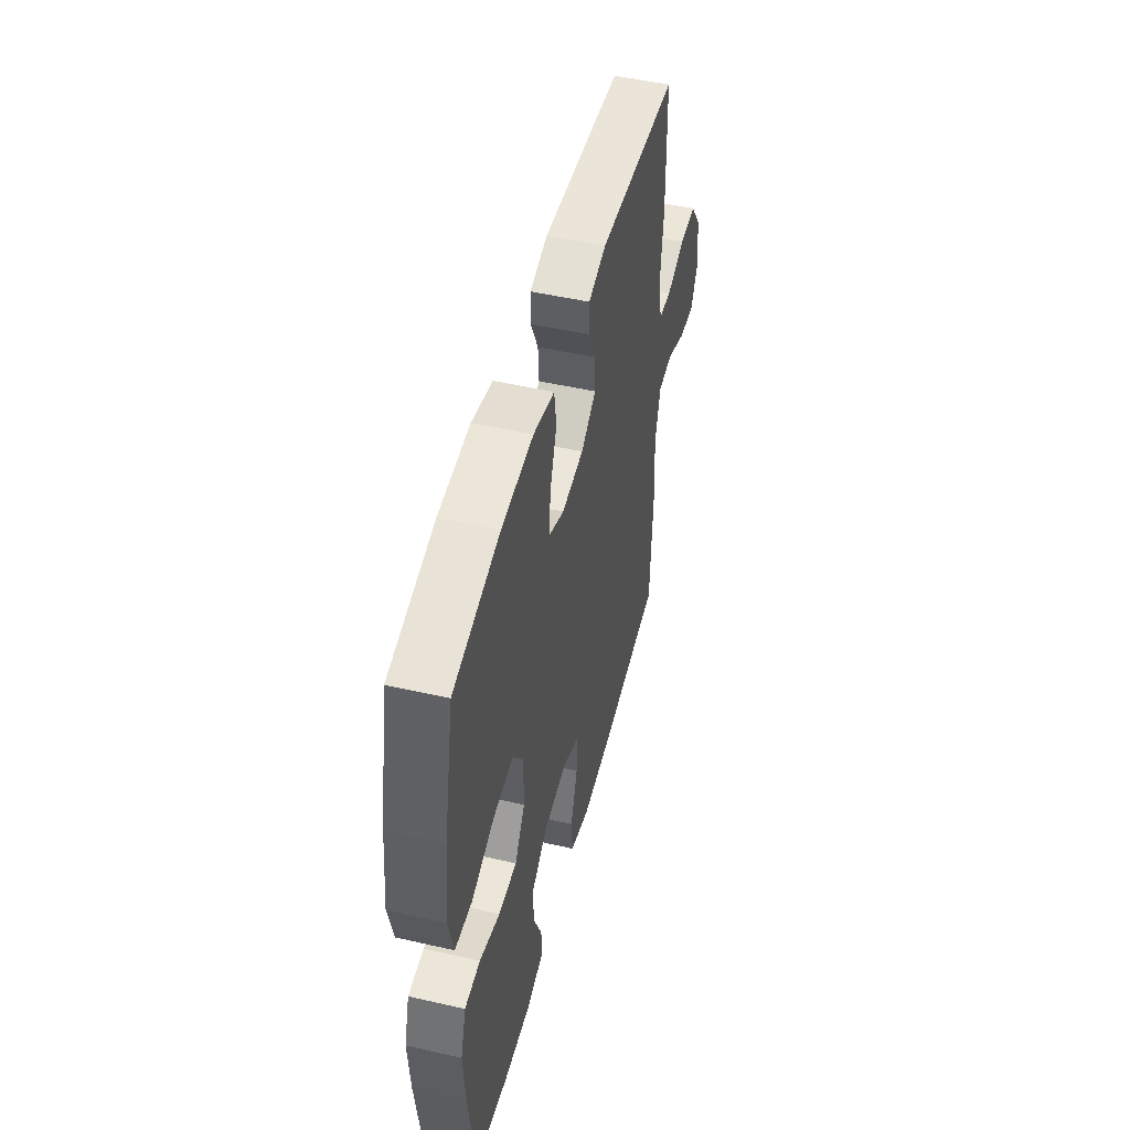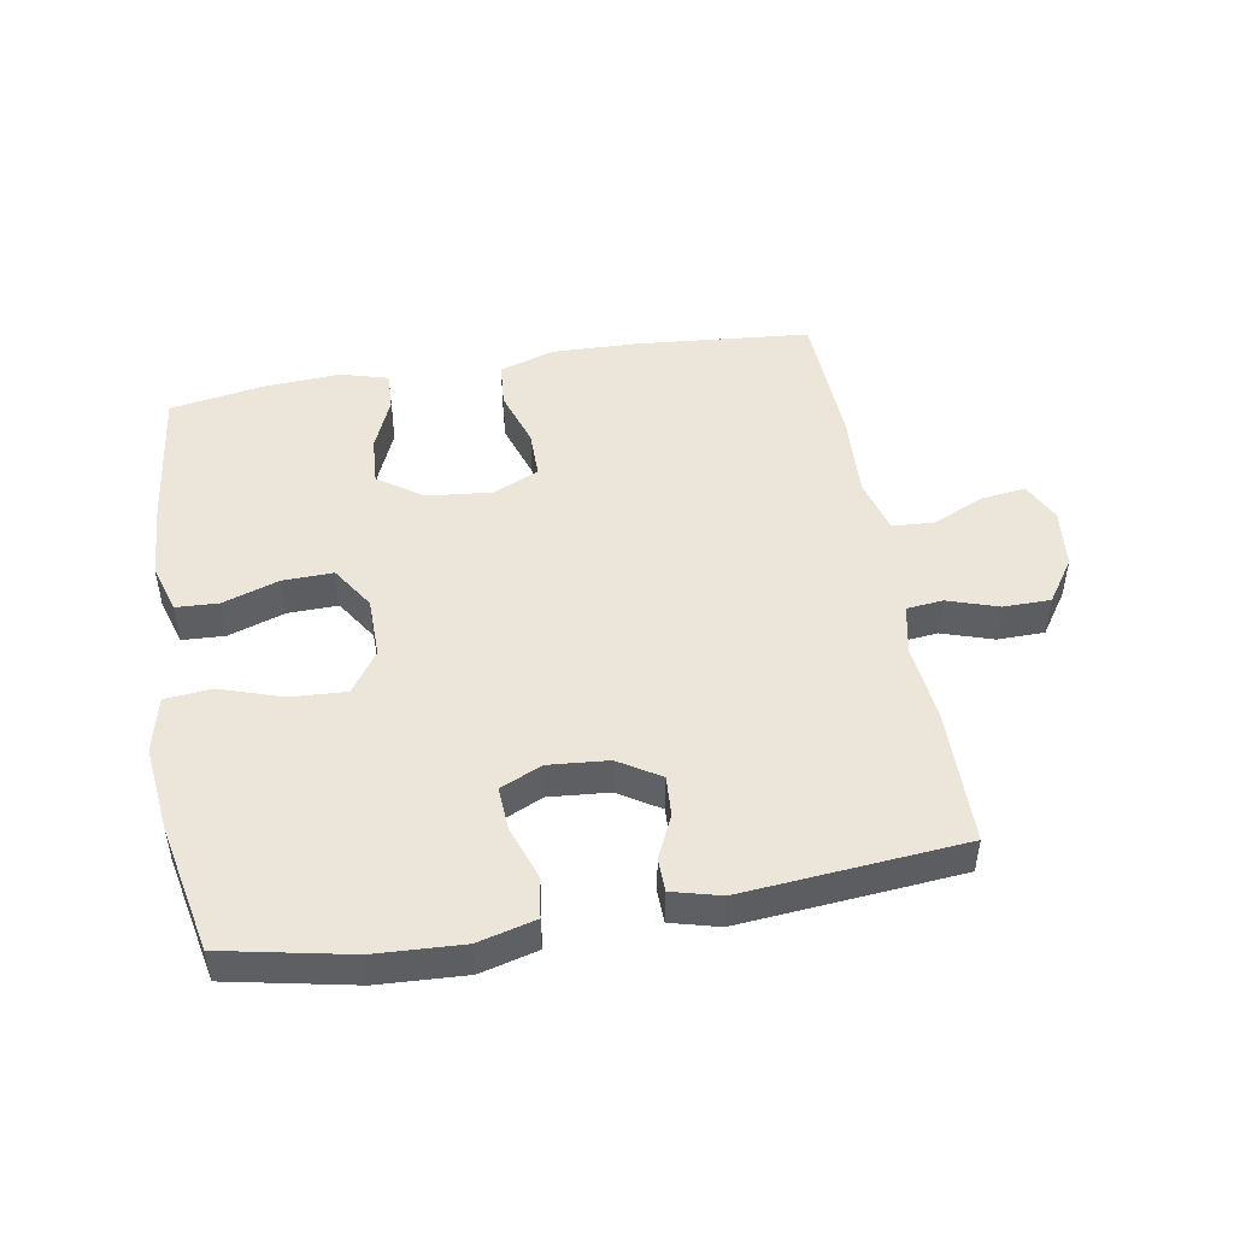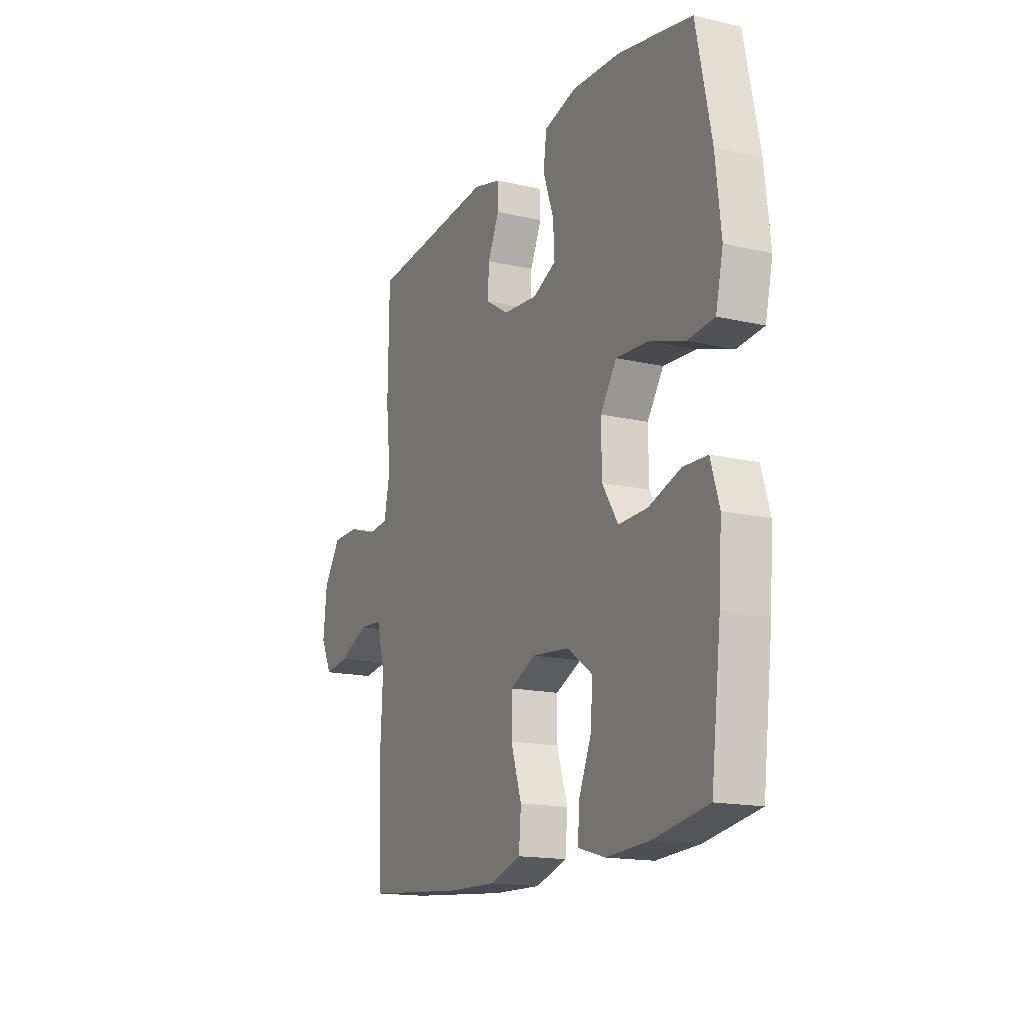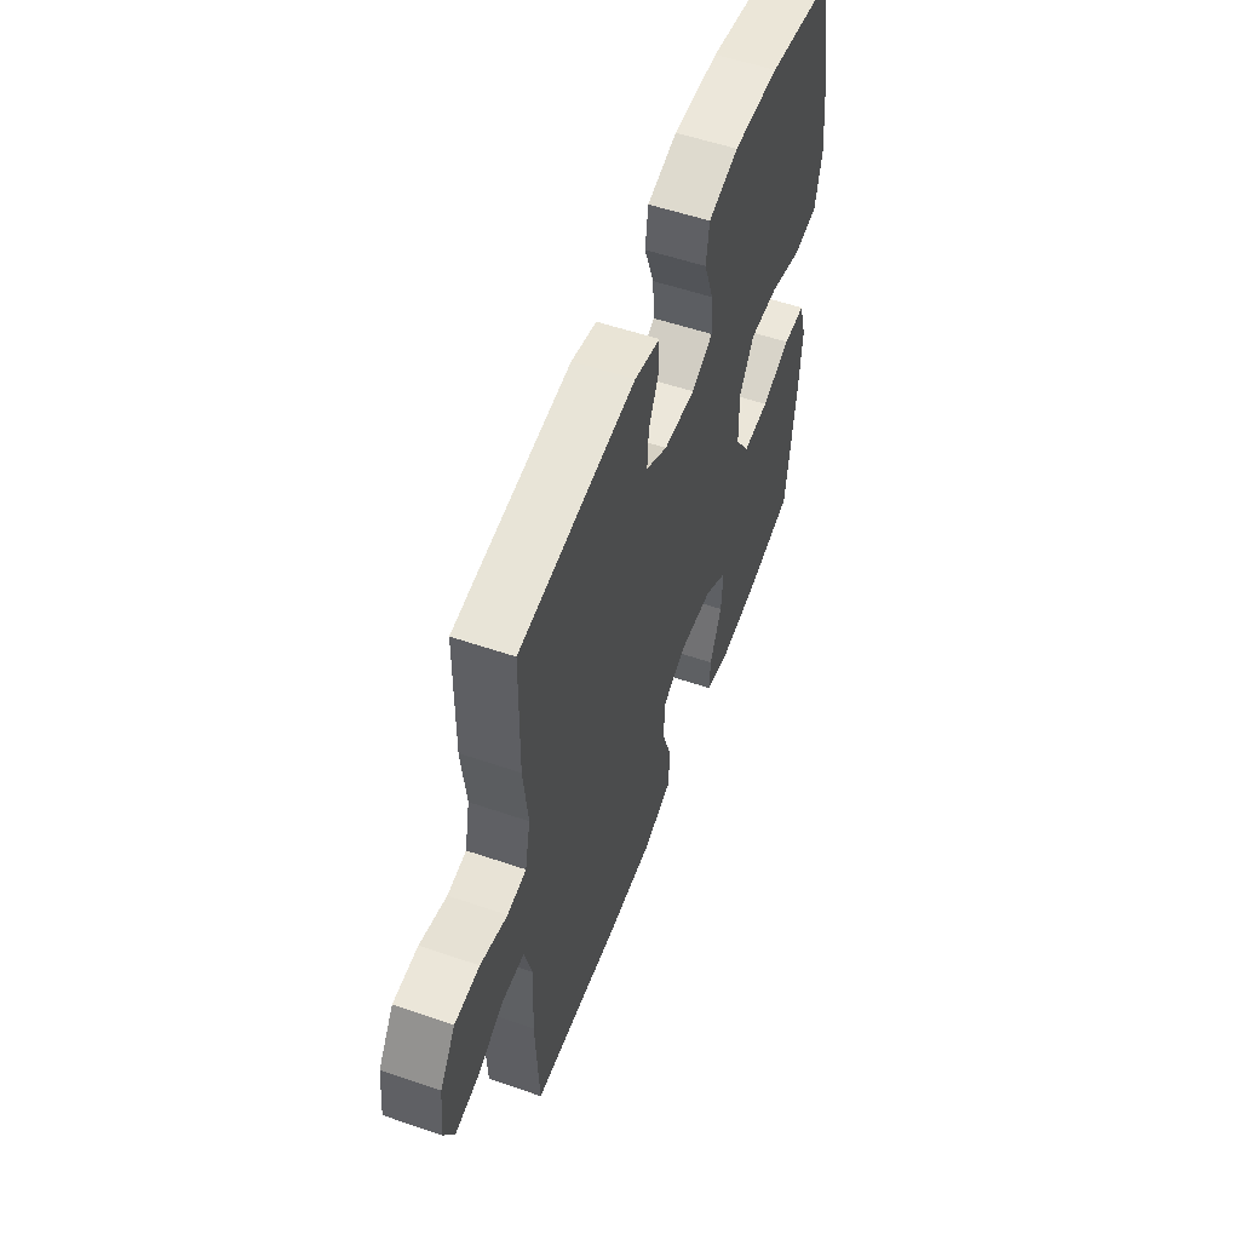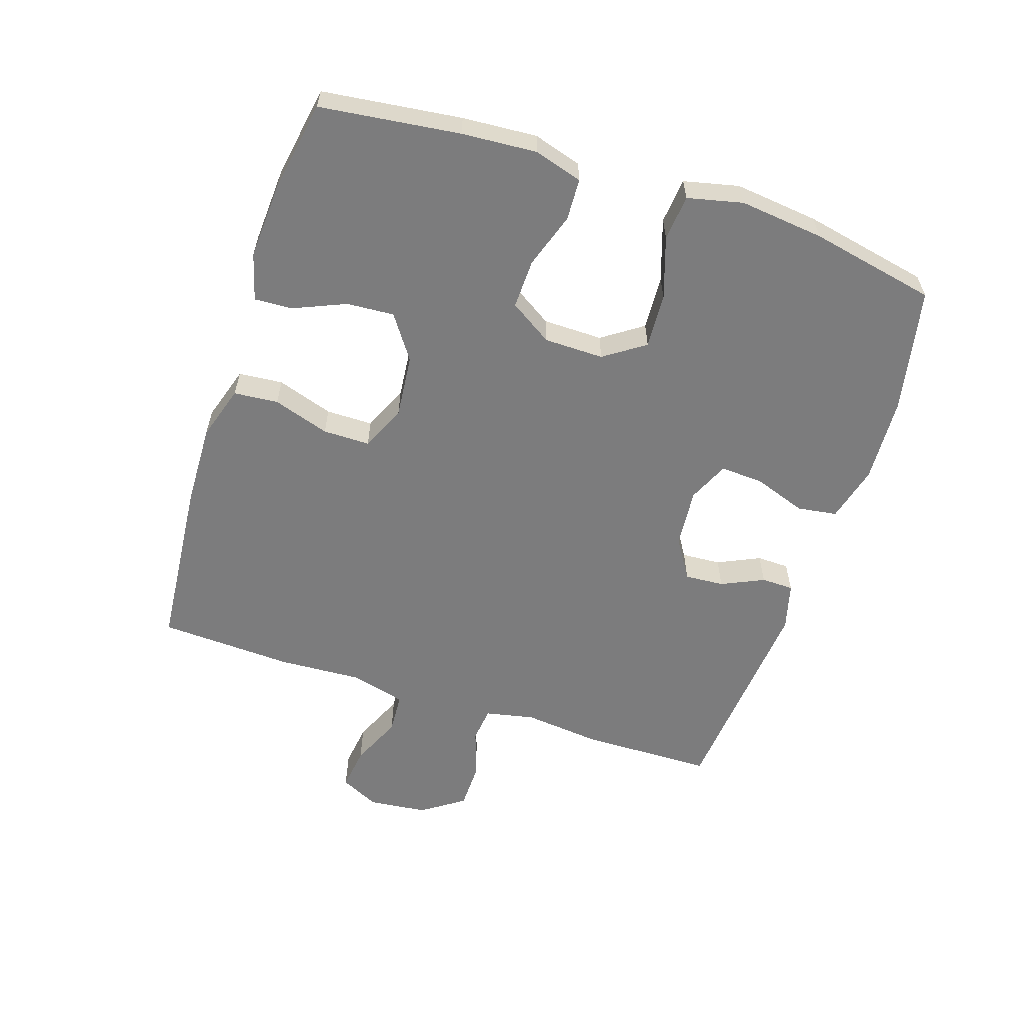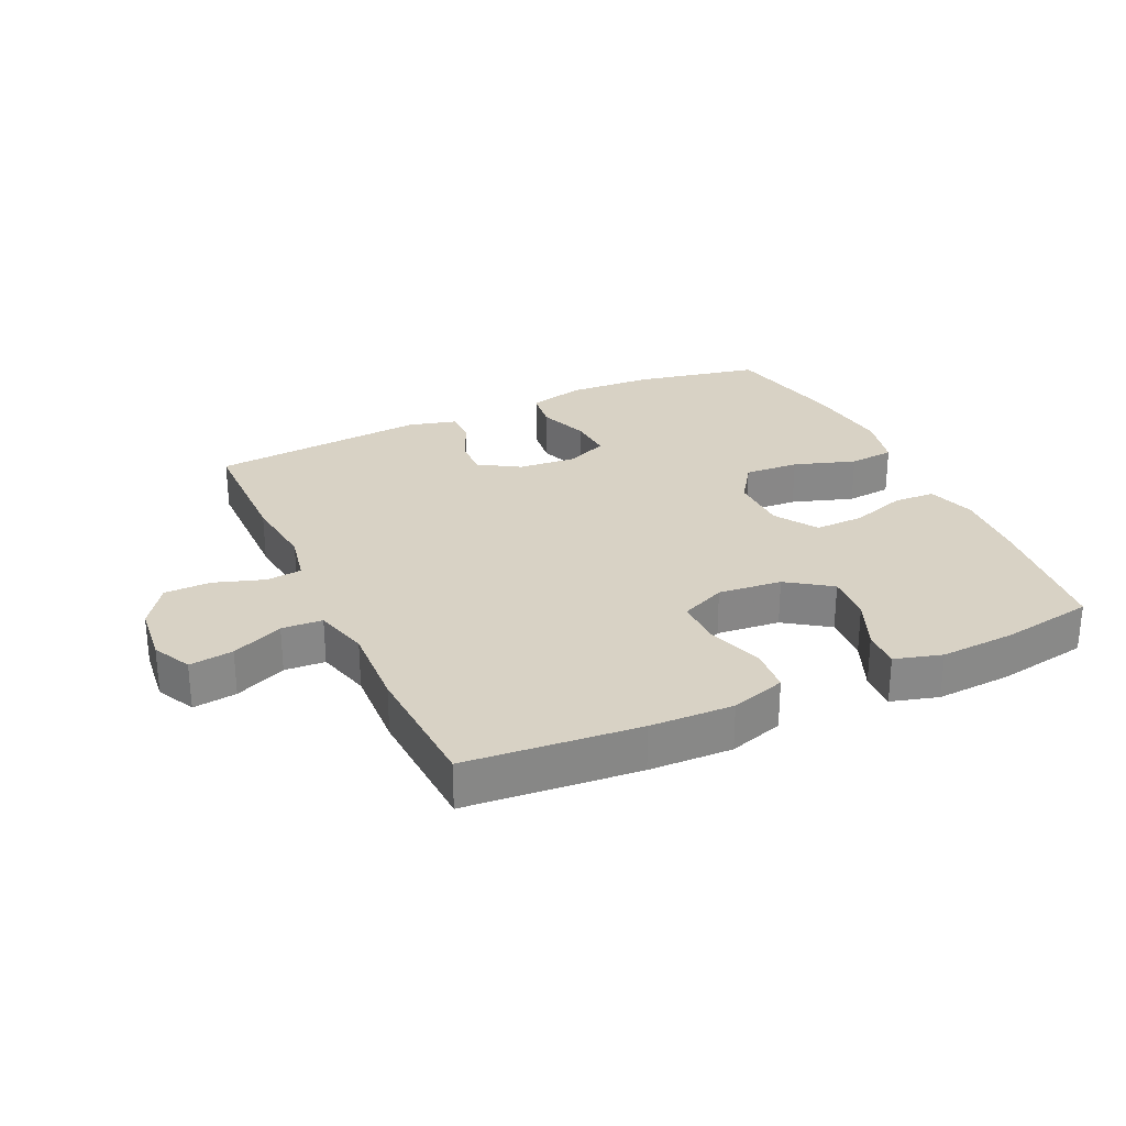
<metadata>
{"format":"obj","ext":"obj","renderer":"f3d","projection":"perspective","resolution":1024,"background":"white","views":[{"elev":49.5,"azim":-75.8,"up":"+Z"},{"elev":48.2,"azim":-9.8,"up":"+Y"},{"elev":-16.0,"azim":-115.5,"up":"+Z"},{"elev":55.5,"azim":109.8,"up":"+Z"},{"elev":-58.8,"azim":-108.1,"up":"+Y"},{"elev":27.7,"azim":155.1,"up":"+Y"}]}
</metadata>
<code>
v -0.5 0.07 -0.5
v -0.527 0.07 -0.28
v -0.535 0.07 -0.162
v -0.512 0.07 -0.086
v -0.446 0.07 -0.083
v -0.359 0.07 -0.112
v -0.281 0.07 -0.114
v -0.238 0.07 -0.047
v -0.237 0.07 0.047
v -0.281 0.07 0.111
v -0.367 0.07 0.106
v -0.464 0.07 0.074
v -0.536 0.07 0.081
v -0.556 0.07 0.168
v -0.541 0.07 0.301
v -0.5 0.07 0.5
v -0.304 0.07 0.54
v -0.169 0.07 0.547
v -0.08 0.07 0.524
v -0.071 0.07 0.461
v -0.1 0.07 0.379
v -0.104 0.07 0.311
v -0.04 0.07 0.282
v 0.053 0.07 0.29
v 0.117 0.07 0.33
v 0.113 0.07 0.392
v 0.082 0.07 0.459
v 0.083 0.07 0.51
v 0.158 0.07 0.53
v 0.5 0.07 0.5
v 0.503 0.07 0.289
v 0.49 0.07 0.17
v 0.506 0.07 0.092
v 0.562 0.07 0.086
v 0.641 0.07 0.112
v 0.714 0.07 0.111
v 0.76 0.07 0.044
v 0.77 0.07 -0.049
v 0.74 0.07 -0.11
v 0.671 0.07 -0.101
v 0.59 0.07 -0.065
v 0.526 0.07 -0.069
v 0.503 0.07 -0.155
v 0.51 0.07 -0.289
v 0.5 0.07 -0.5
v 0.229 0.07 -0.524
v 0.098 0.07 -0.528
v 0.012 0.07 -0.501
v 0.006 0.07 -0.431
v 0.035 0.07 -0.342
v 0.035 0.07 -0.268
v -0.036 0.07 -0.236
v -0.136 0.07 -0.246
v -0.205 0.07 -0.294
v -0.2 0.07 -0.369
v -0.165 0.07 -0.451
v -0.162 0.07 -0.511
v -0.236 0.07 -0.532
v -0.354 0.07 -0.525
v -0.5 0 -0.5
v -0.527 0 -0.28
v -0.535 0 -0.162
v -0.512 0 -0.086
v -0.446 0 -0.083
v -0.359 0 -0.112
v -0.281 0 -0.114
v -0.238 0 -0.047
v -0.237 0 0.047
v -0.281 0 0.111
v -0.367 0 0.106
v -0.464 0 0.074
v -0.536 0 0.081
v -0.556 0 0.168
v -0.541 0 0.301
v -0.5 0 0.5
v -0.304 0 0.54
v -0.169 0 0.547
v -0.08 0 0.524
v -0.071 0 0.461
v -0.1 0 0.379
v -0.104 0 0.311
v -0.04 0 0.282
v 0.053 0 0.29
v 0.117 0 0.33
v 0.113 0 0.392
v 0.082 0 0.459
v 0.083 0 0.51
v 0.158 0 0.53
v 0.5 0 0.5
v 0.503 0 0.289
v 0.49 0 0.17
v 0.506 0 0.092
v 0.562 0 0.086
v 0.641 0 0.112
v 0.714 0 0.111
v 0.76 0 0.044
v 0.77 0 -0.049
v 0.74 0 -0.11
v 0.671 0 -0.101
v 0.59 0 -0.065
v 0.526 0 -0.069
v 0.503 0 -0.155
v 0.51 0 -0.289
v 0.5 0 -0.5
v 0.229 0 -0.524
v 0.098 0 -0.528
v 0.012 0 -0.501
v 0.006 0 -0.431
v 0.035 0 -0.342
v 0.035 0 -0.268
v -0.036 0 -0.236
v -0.136 0 -0.246
v -0.205 0 -0.294
v -0.2 0 -0.369
v -0.165 0 -0.451
v -0.162 0 -0.511
v -0.236 0 -0.532
v -0.354 0 -0.525
f 55 56 57 58
f 54 55 58 59
f 47 48 49 50
f 47 50 51
f 46 47 51
f 43 44 45 46
f 42 43 46 51
f 38 39 40 41
f 38 41 42
f 37 38 42
f 34 35 36 37
f 33 34 37 42
f 32 33 42 51
f 26 27 28 29
f 25 26 29 30
f 24 25 30 31
f 18 19 20 21
f 18 21 22
f 17 18 22
f 16 17 22
f 15 16 22
f 14 15 22 23
f 11 12 13 14
f 10 11 14 23
f 3 4 5 6
f 3 6 7
f 2 3 7
f 54 59 1 2
f 53 54 2 7
f 52 53 7 8
f 51 52 8 9
f 24 31 32 51
f 23 24 51
f 9 10 23 51
f 117 116 115 114
f 118 117 114 113
f 109 108 107 106
f 110 109 106
f 110 106 105
f 105 104 103 102
f 110 105 102 101
f 100 99 98 97
f 101 100 97
f 101 97 96
f 96 95 94 93
f 101 96 93 92
f 110 101 92 91
f 88 87 86 85
f 89 88 85 84
f 90 89 84 83
f 80 79 78 77
f 81 80 77
f 81 77 76
f 81 76 75
f 81 75 74
f 82 81 74 73
f 73 72 71 70
f 82 73 70 69
f 65 64 63 62
f 66 65 62
f 66 62 61
f 61 60 118 113
f 66 61 113 112
f 67 66 112 111
f 68 67 111 110
f 110 91 90 83
f 110 83 82
f 110 82 69 68
f 1 60 61 2
f 2 61 62 3
f 3 62 63 4
f 4 63 64 5
f 5 64 65 6
f 6 65 66 7
f 7 66 67 8
f 8 67 68 9
f 9 68 69 10
f 10 69 70 11
f 11 70 71 12
f 12 71 72 13
f 13 72 73 14
f 14 73 74 15
f 15 74 75 16
f 16 75 76 17
f 17 76 77 18
f 18 77 78 19
f 19 78 79 20
f 20 79 80 21
f 21 80 81 22
f 22 81 82 23
f 23 82 83 24
f 24 83 84 25
f 25 84 85 26
f 26 85 86 27
f 27 86 87 28
f 28 87 88 29
f 29 88 89 30
f 30 89 90 31
f 31 90 91 32
f 32 91 92 33
f 33 92 93 34
f 34 93 94 35
f 35 94 95 36
f 36 95 96 37
f 37 96 97 38
f 38 97 98 39
f 39 98 99 40
f 40 99 100 41
f 41 100 101 42
f 42 101 102 43
f 43 102 103 44
f 44 103 104 45
f 45 104 105 46
f 46 105 106 47
f 47 106 107 48
f 48 107 108 49
f 49 108 109 50
f 50 109 110 51
f 51 110 111 52
f 52 111 112 53
f 53 112 113 54
f 54 113 114 55
f 55 114 115 56
f 56 115 116 57
f 57 116 117 58
f 58 117 118 59
f 59 118 60 1

</code>
